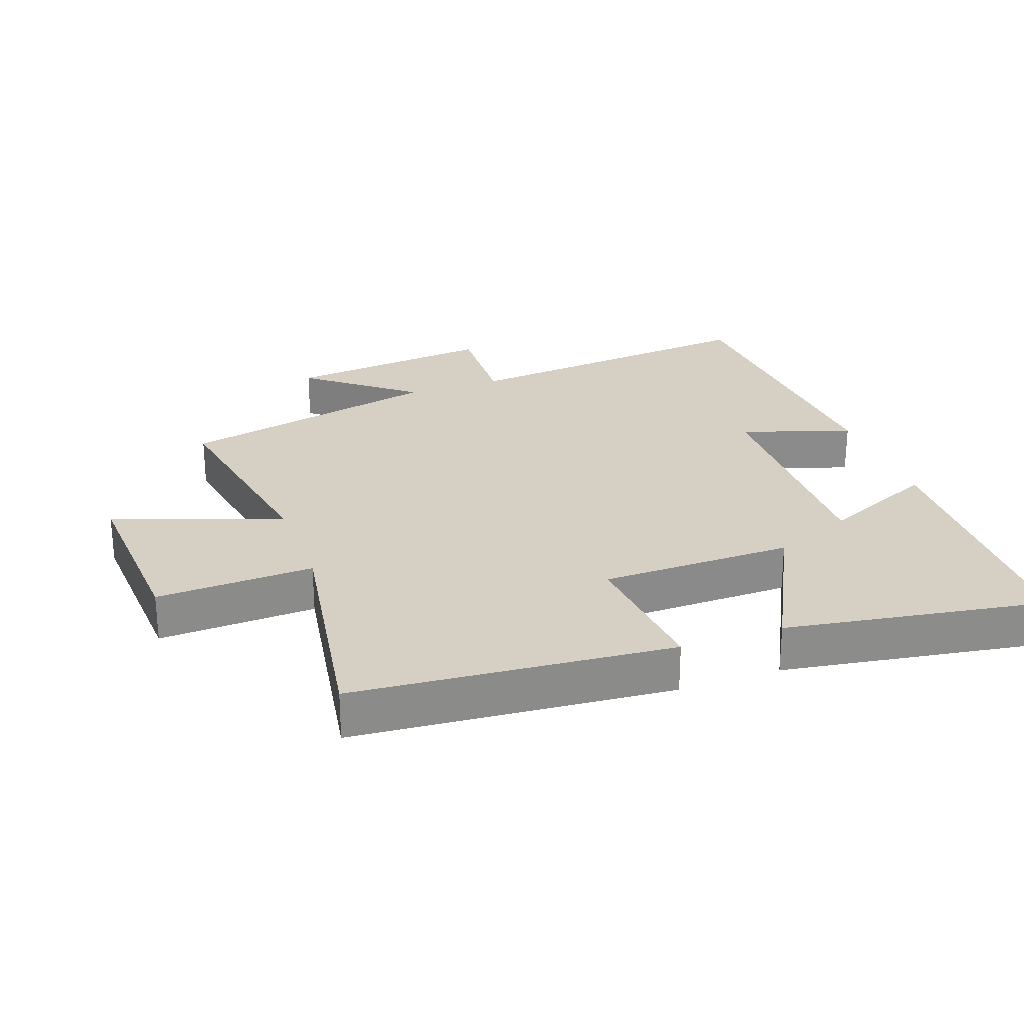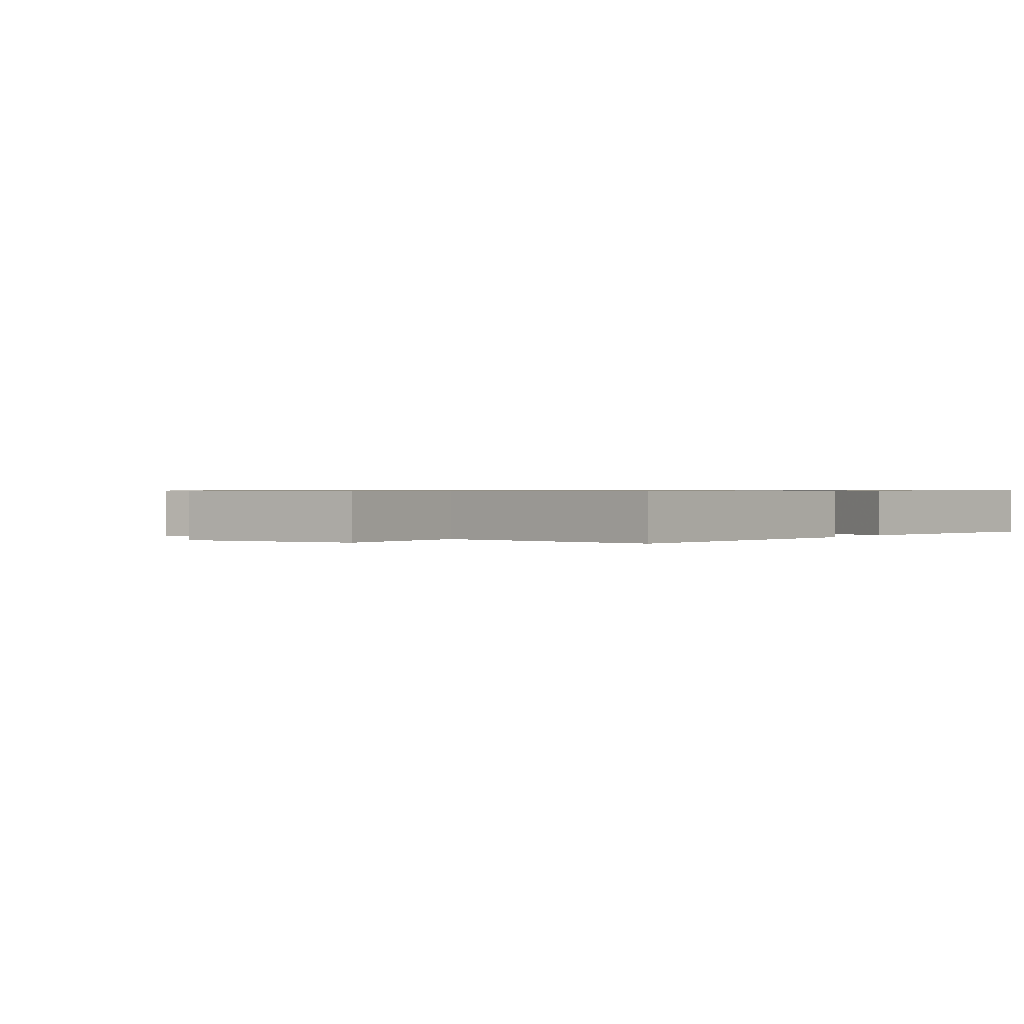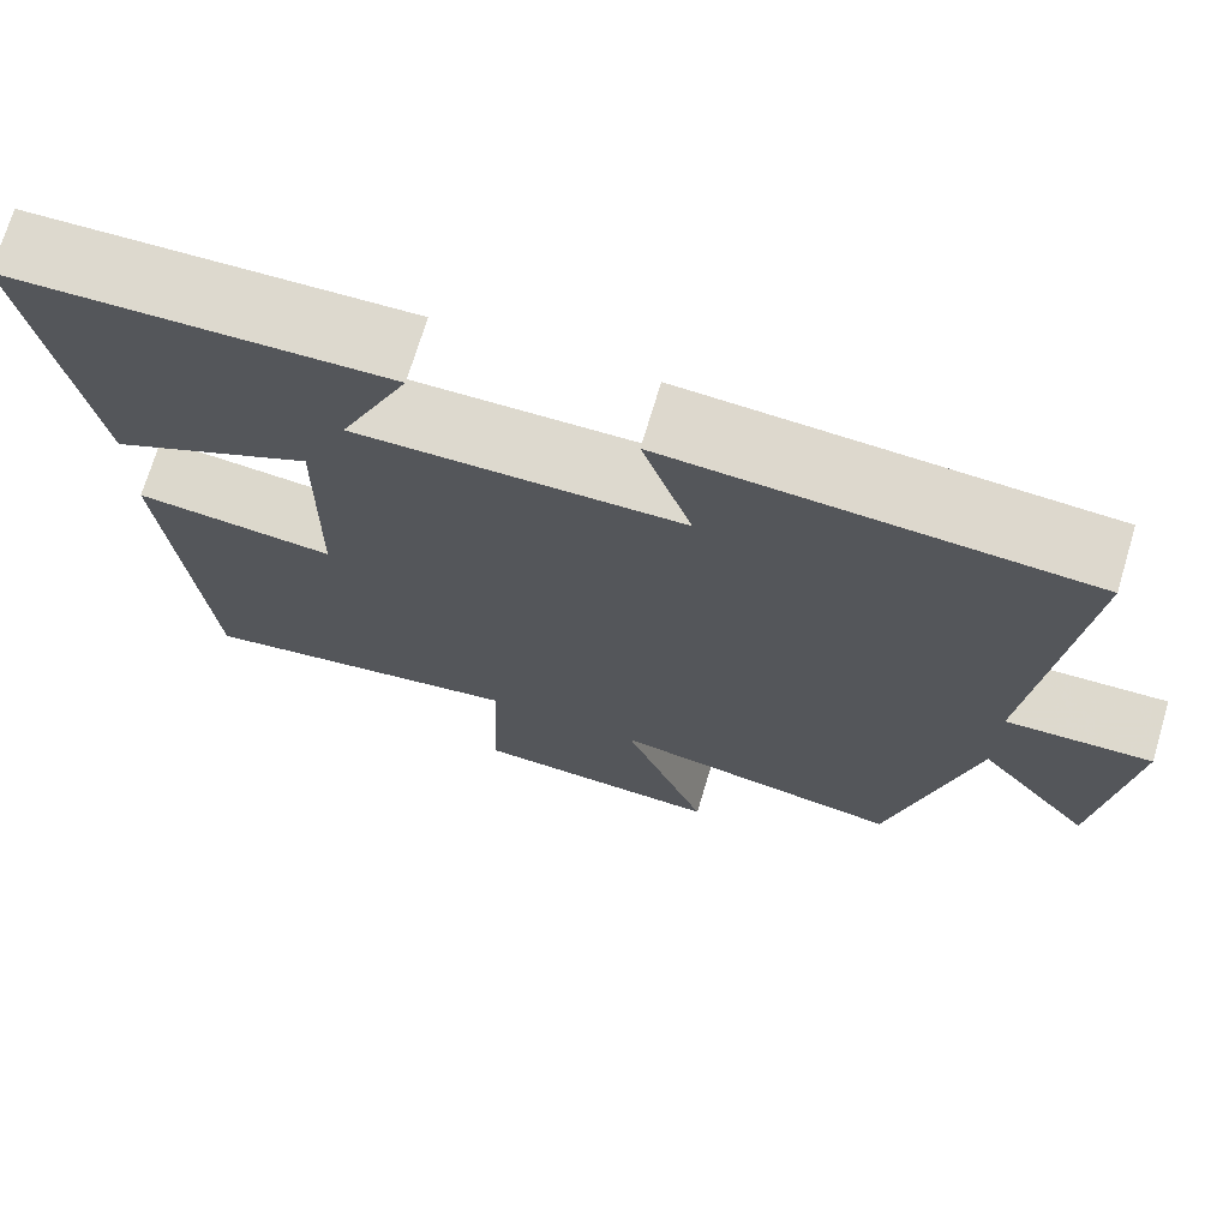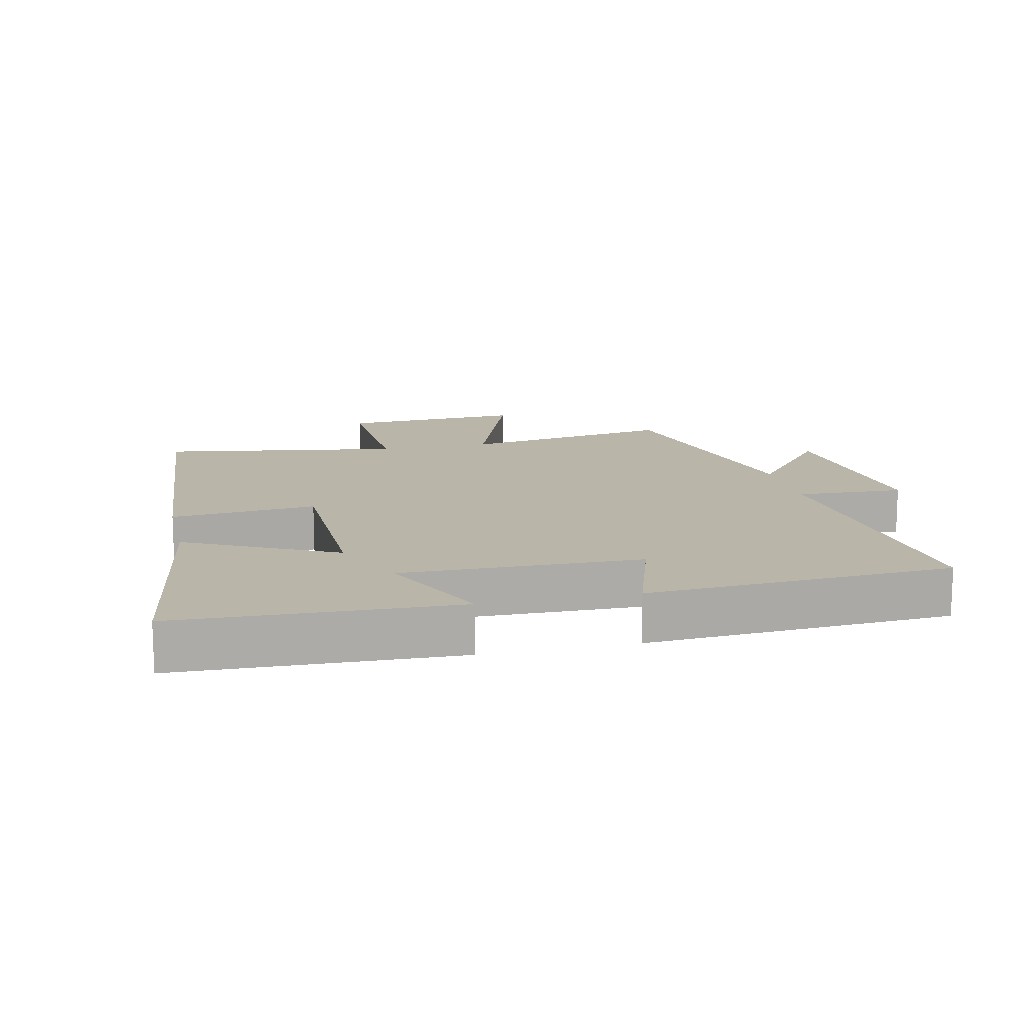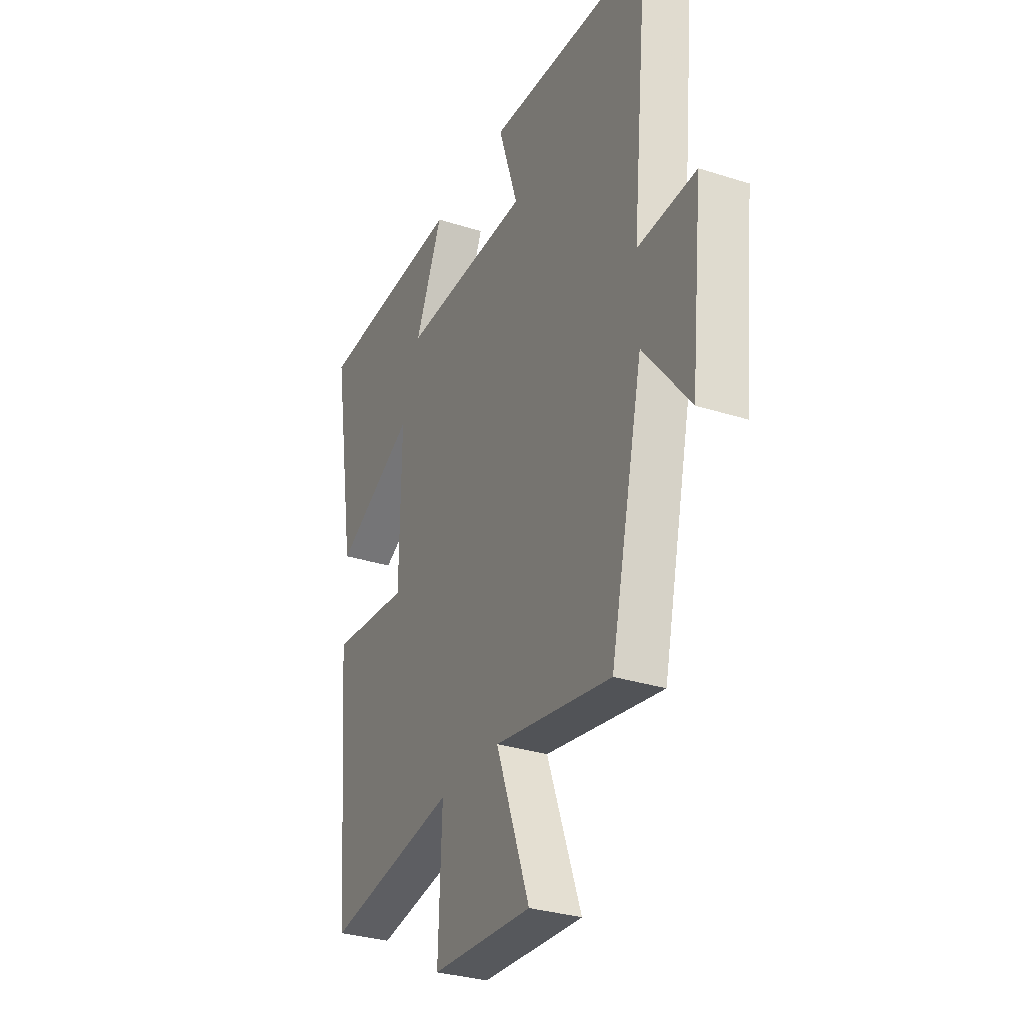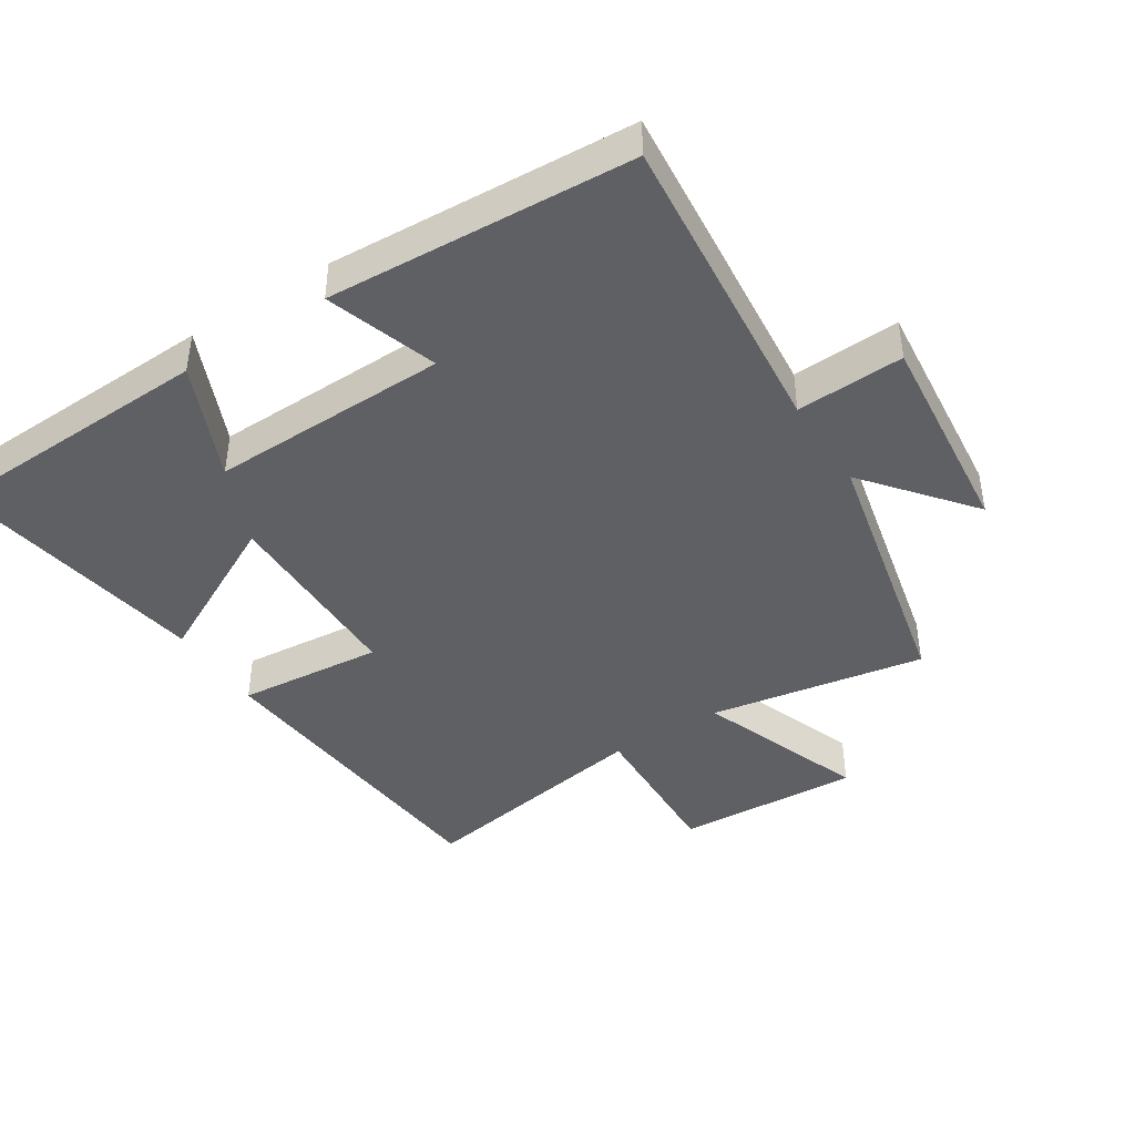
<metadata>
{"format":"obj","ext":"obj","renderer":"f3d","projection":"perspective","resolution":1024,"background":"white","views":[{"elev":26.3,"azim":-109.8,"up":"+Y"},{"elev":0.6,"azim":-145.9,"up":"+Y"},{"elev":71.8,"azim":16.7,"up":"+Z"},{"elev":13.7,"azim":-12.9,"up":"+Y"},{"elev":-31.2,"azim":65.5,"up":"+Z"},{"elev":-42.7,"azim":32.9,"up":"+Y"}]}
</metadata>
<code>
v 0.547 0.07 0.472
v 0.5 0.07 -0.002
v 0.663 0.07 0.005
v 0.629 0.07 -0.315
v 0.5 0.07 -0.154
v 0.408 0.07 -0.558
v 0.081 0.07 -0.5
v 0.175 0.07 -0.757
v -0.105 0.07 -0.741
v -0.095 0.07 -0.5
v -0.46 0.07 -0.56
v -0.5 0.07 -0.074
v -0.279 0.07 -0.095
v -0.275 0.07 0.199
v -0.5 0.07 0.084
v -0.564 0.07 0.485
v -0.145 0.07 0.5
v -0.222 0.07 0.325
v 0.14 0.07 0.331
v 0.085 0.07 0.5
v 0.547 0 0.472
v 0.5 0 -0.002
v 0.663 0 0.005
v 0.629 0 -0.315
v 0.5 0 -0.154
v 0.408 0 -0.558
v 0.081 0 -0.5
v 0.175 0 -0.757
v -0.105 0 -0.741
v -0.095 0 -0.5
v -0.46 0 -0.56
v -0.5 0 -0.074
v -0.279 0 -0.095
v -0.275 0 0.199
v -0.5 0 0.084
v -0.564 0 0.485
v -0.145 0 0.5
v -0.222 0 0.325
v 0.14 0 0.331
v 0.085 0 0.5
f 19 20 1 2
f 18 19 2
f 15 16 17 18
f 14 15 18
f 13 14 18 2
f 10 11 12 13
f 10 13 2 3
f 7 8 9 10
f 7 10 3
f 5 6 7
f 5 7 3
f 3 4 5
f 22 21 40 39
f 22 39 38
f 38 37 36 35
f 38 35 34
f 22 38 34 33
f 33 32 31 30
f 23 22 33 30
f 30 29 28 27
f 23 30 27
f 27 26 25
f 23 27 25
f 25 24 23
f 1 21 22 2
f 2 22 23 3
f 3 23 24 4
f 4 24 25 5
f 5 25 26 6
f 6 26 27 7
f 7 27 28 8
f 8 28 29 9
f 9 29 30 10
f 10 30 31 11
f 11 31 32 12
f 12 32 33 13
f 13 33 34 14
f 14 34 35 15
f 15 35 36 16
f 16 36 37 17
f 17 37 38 18
f 18 38 39 19
f 19 39 40 20
f 20 40 21 1

</code>
